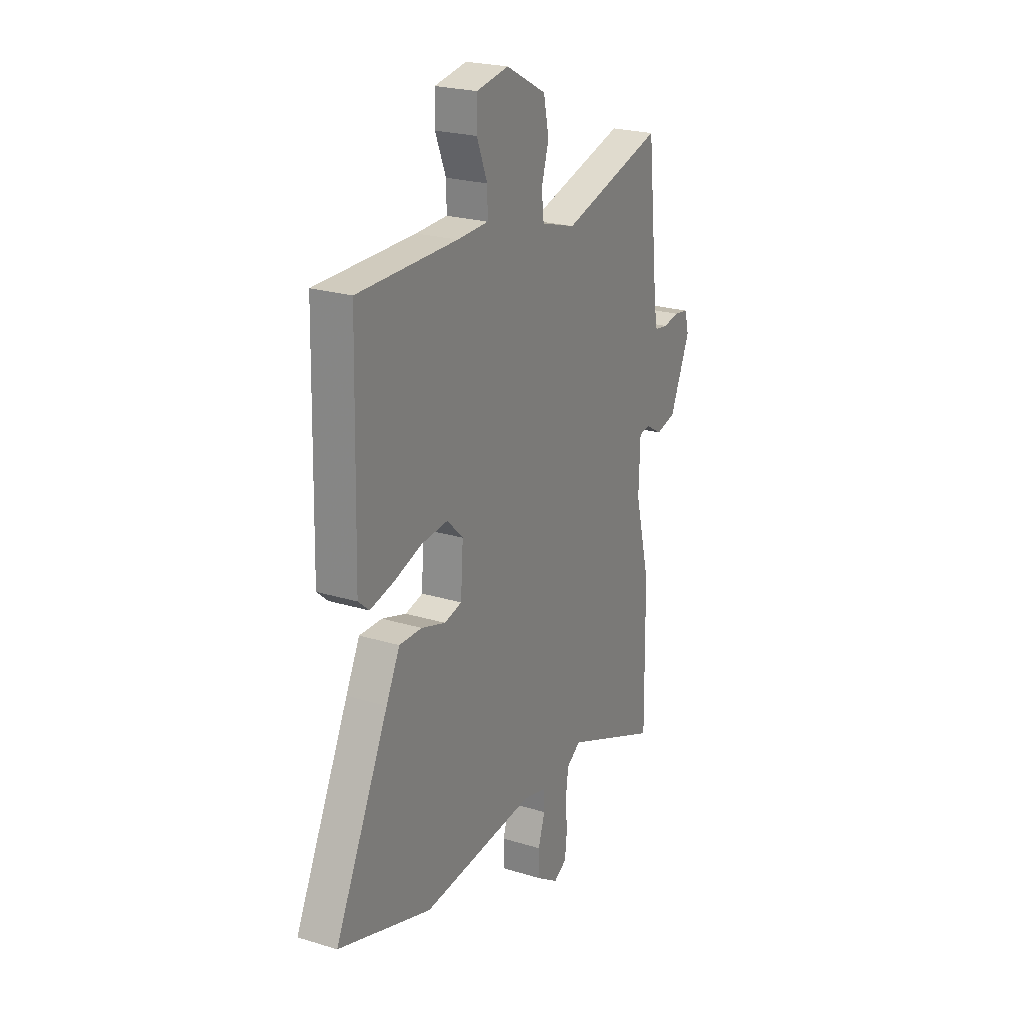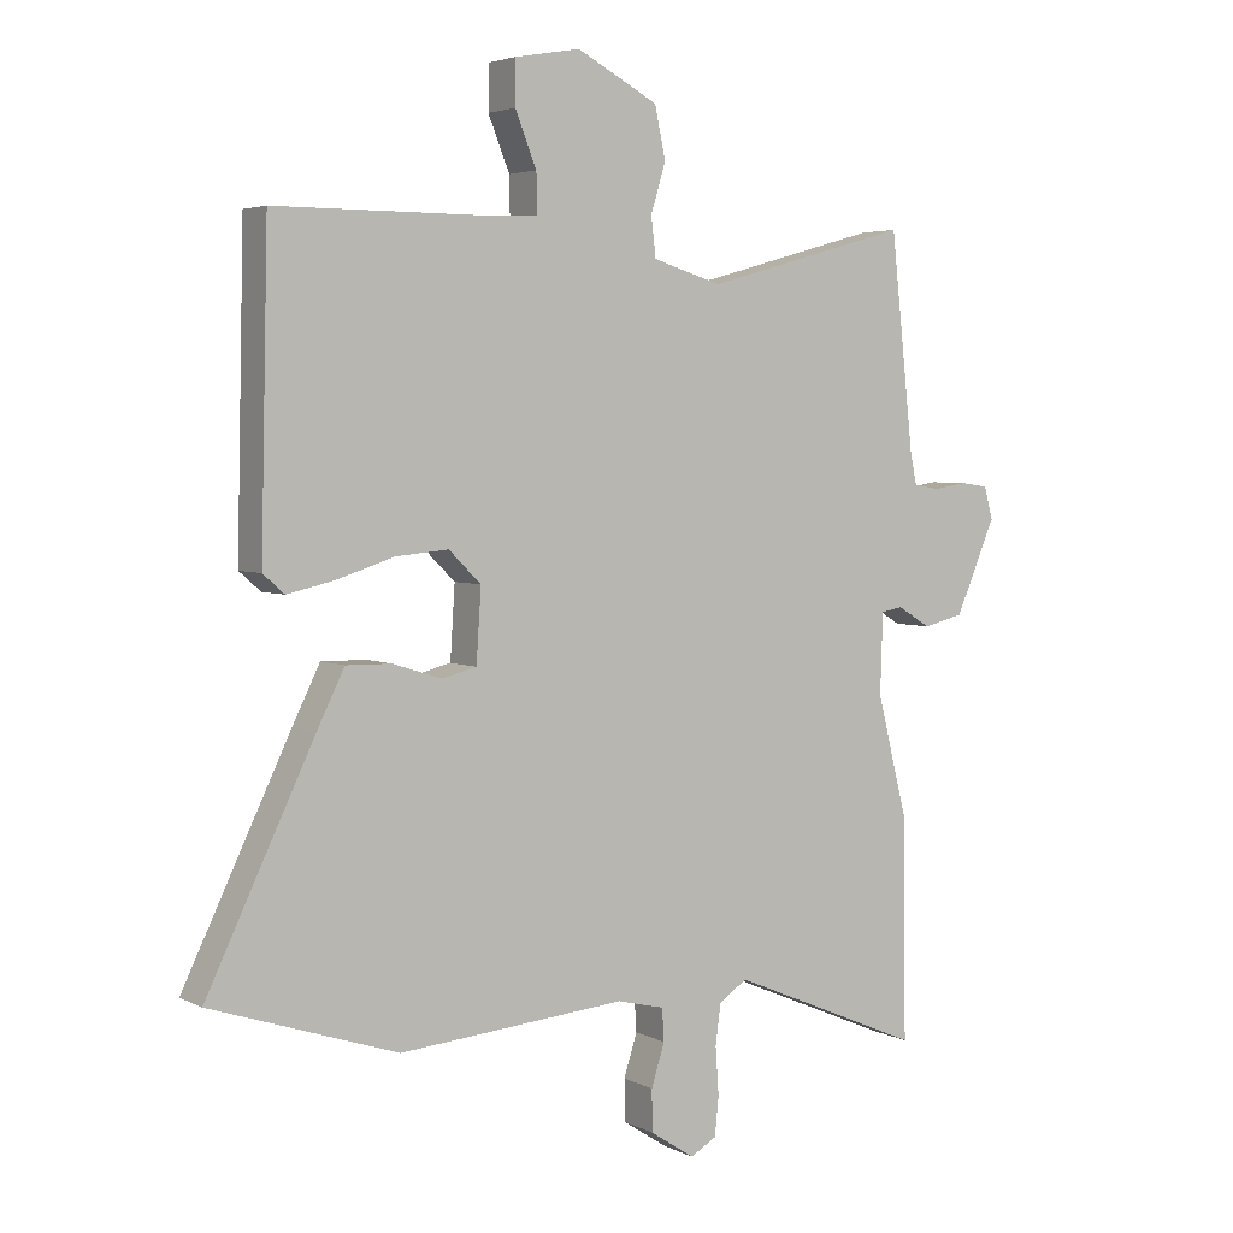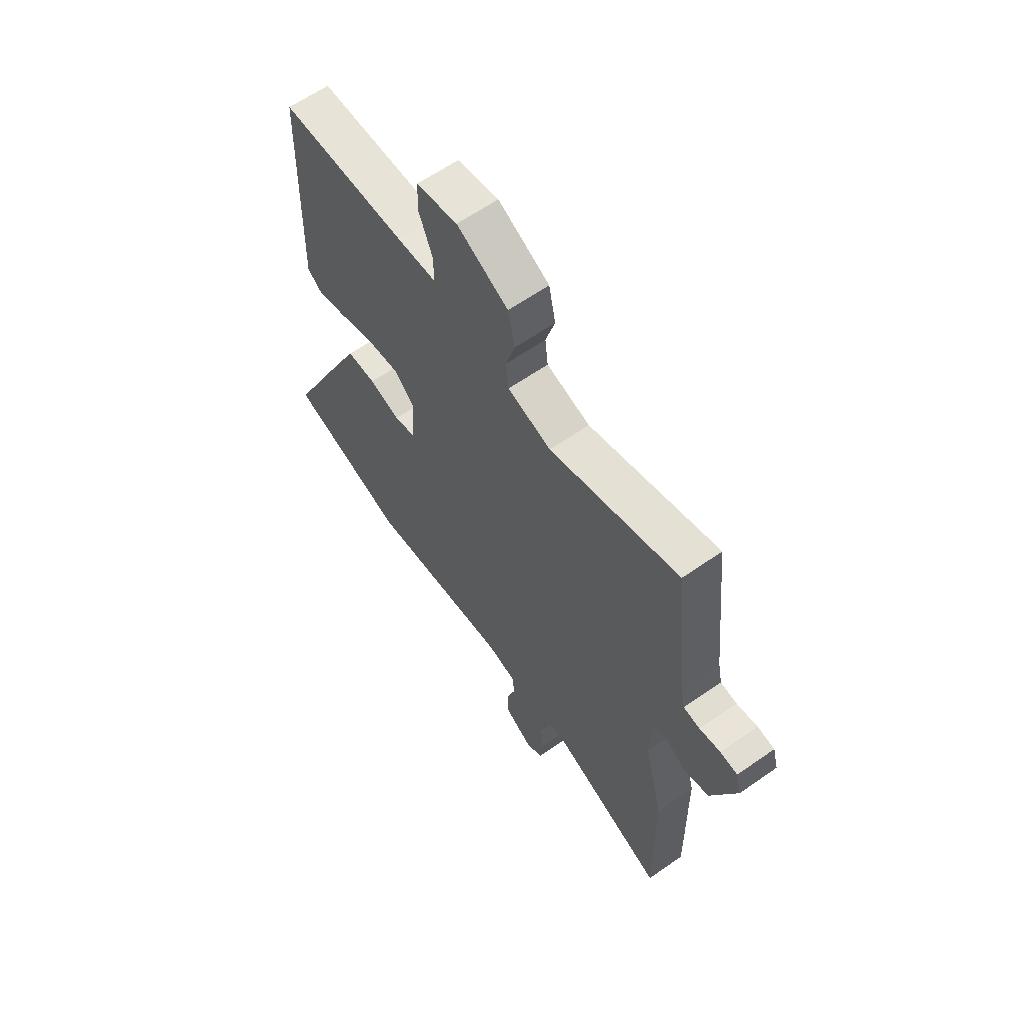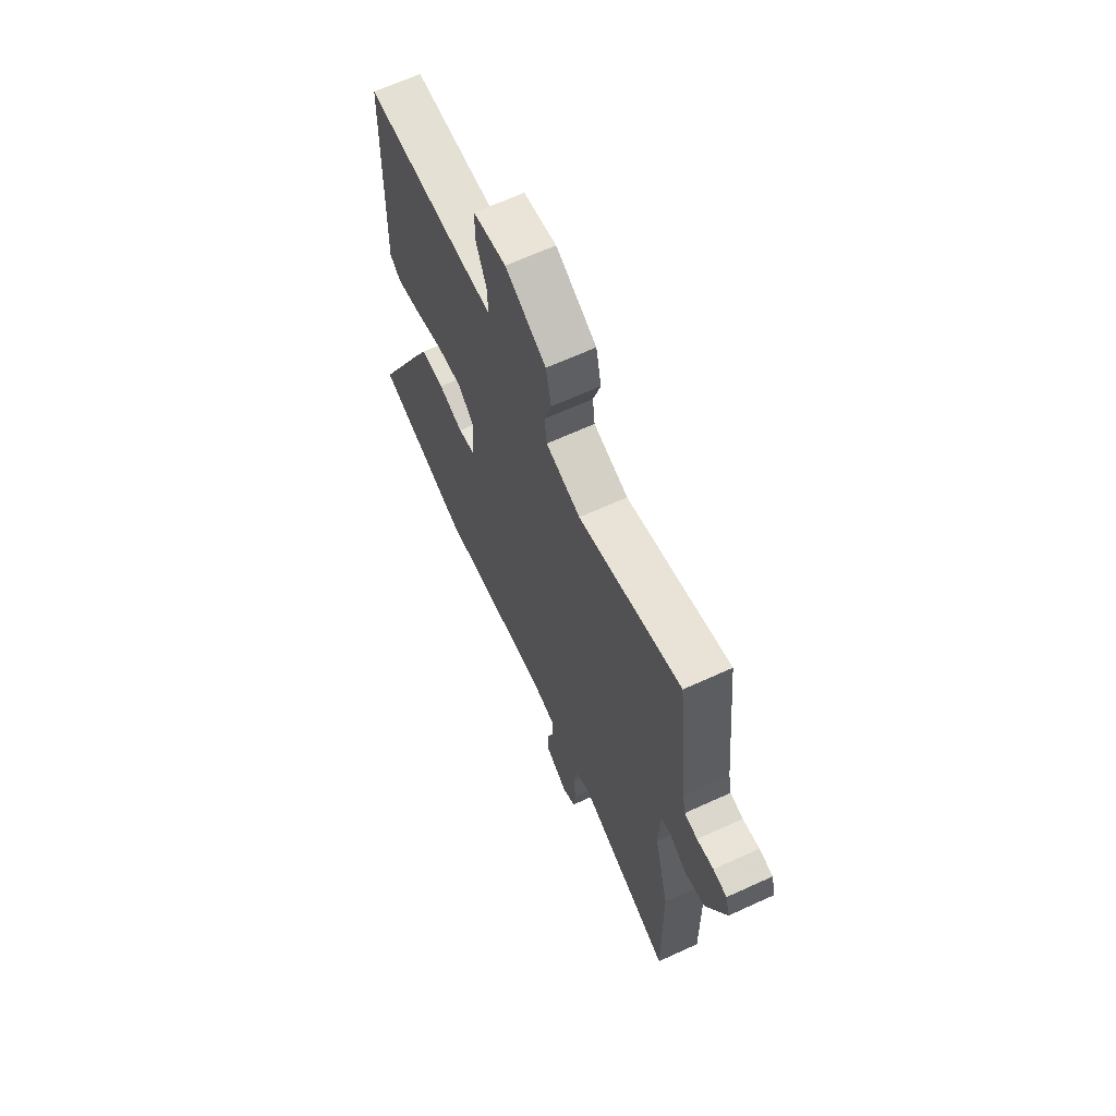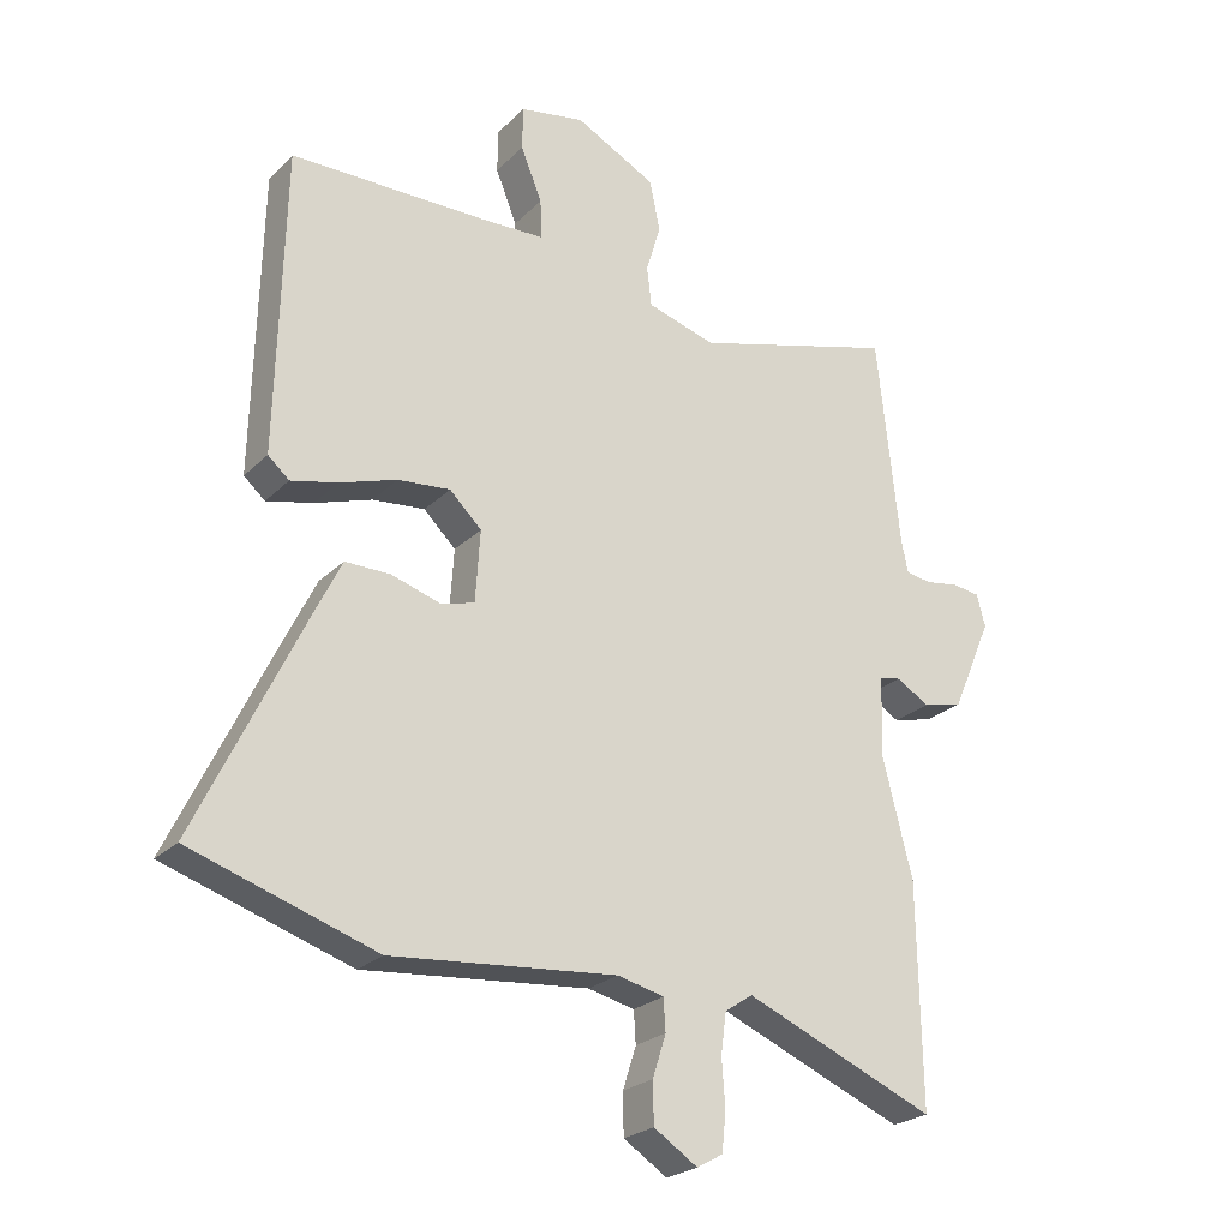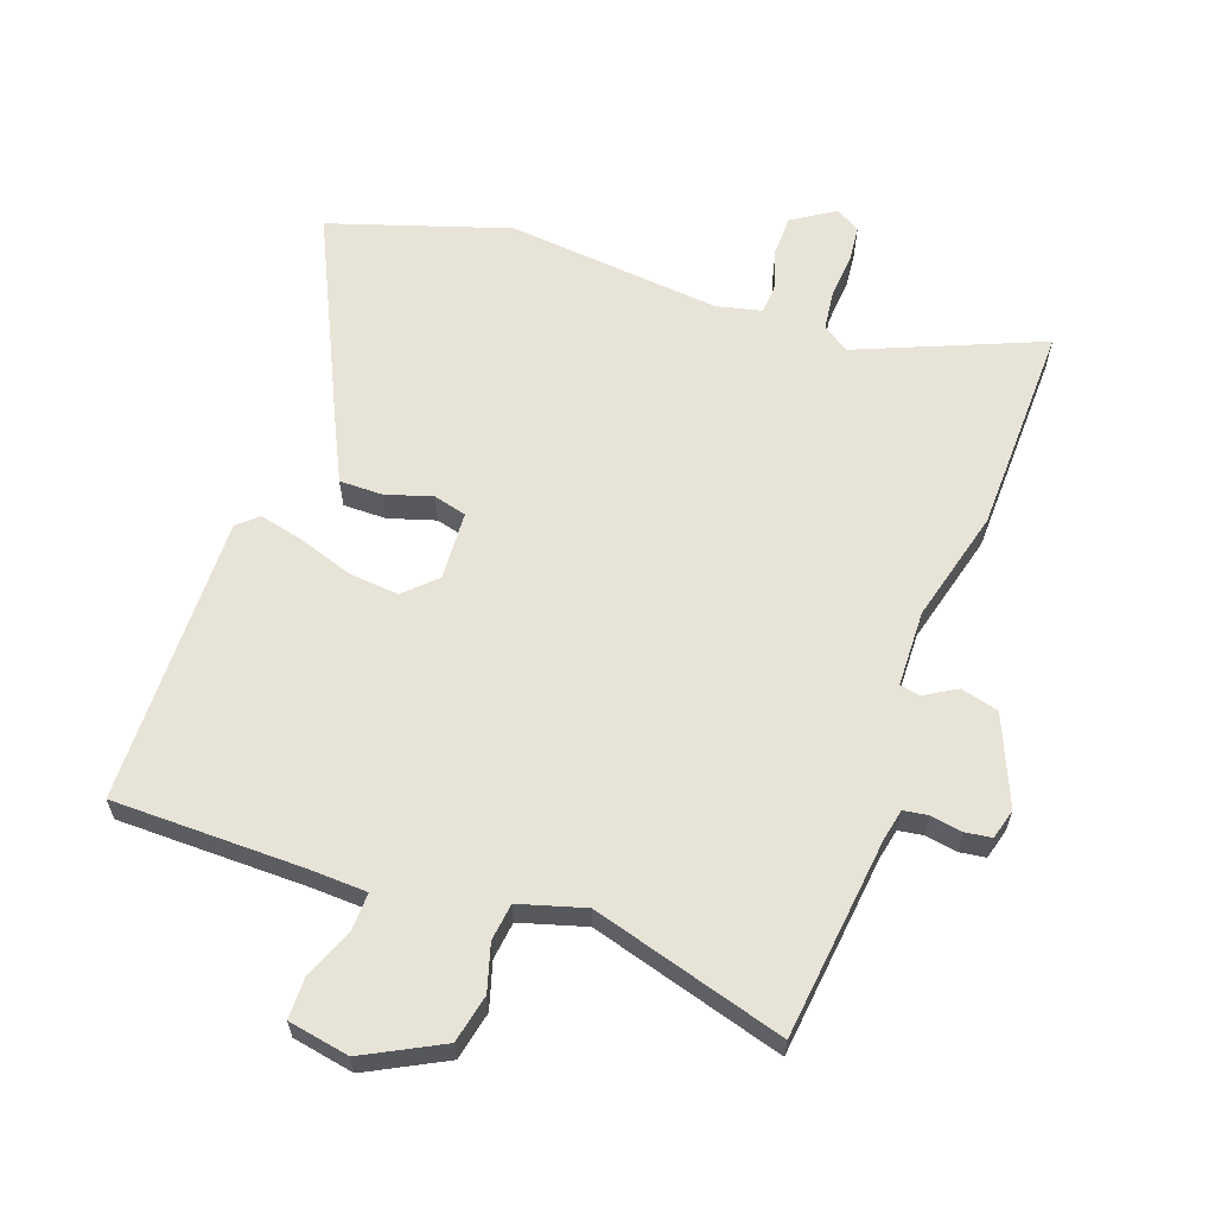
<metadata>
{"format":"obj","ext":"obj","renderer":"f3d","projection":"perspective","resolution":1024,"background":"white","views":[{"elev":23.3,"azim":-62.6,"up":"+Z"},{"elev":4.0,"azim":-32.7,"up":"+Z"},{"elev":62.2,"azim":54.6,"up":"+Z"},{"elev":65.8,"azim":65.3,"up":"+Z"},{"elev":-24.1,"azim":-32.8,"up":"+Z"},{"elev":62.1,"azim":20.1,"up":"+Y"}]}
</metadata>
<code>
v -0.334 0.07 -0.555
v -0.613 0.07 -0.463
v -0.452 0.07 -0.128
v -0.411 0.07 -0.045
v -0.343 0.07 -0.046
v -0.27 0.07 -0.069
v -0.218 0.07 -0.056
v -0.211 0.07 0.052
v -0.259 0.07 0.099
v -0.338 0.07 0.092
v -0.424 0.07 0.064
v -0.494 0.07 0.048
v -0.526 0.07 0.076
v -0.515 0.07 0.532
v -0.218 0.07 0.532
v -0.124 0.07 0.535
v -0.125 0.07 0.594
v -0.157 0.07 0.673
v -0.156 0.07 0.739
v -0.059 0.07 0.756
v 0.062 0.07 0.692
v 0.078 0.07 0.616
v 0.056 0.07 0.543
v 0.063 0.07 0.484
v 0.166 0.07 0.453
v 0.471 0.07 0.538
v 0.505 0.07 0.222
v 0.515 0.07 0.173
v 0.554 0.07 0.167
v 0.604 0.07 0.175
v 0.645 0.07 0.169
v 0.658 0.07 0.121
v 0.598 0.07 -0.018
v 0.538 0.07 -0.033
v 0.488 0.07 -0.003
v 0.456 0.07 -0.009
v 0.452 0.07 -0.129
v 0.497 0.07 -0.307
v 0.502 0.07 -0.639
v 0.215 0.07 -0.518
v 0.173 0.07 -0.546
v 0.165 0.07 -0.607
v 0.17 0.07 -0.678
v 0.164 0.07 -0.736
v 0.125 0.07 -0.758
v 0.059 0.07 -0.715
v 0.058 0.07 -0.653
v 0.078 0.07 -0.59
v 0.075 0.07 -0.542
v 0.005 0.07 -0.525
v -0.334 0 -0.555
v -0.613 0 -0.463
v -0.452 0 -0.128
v -0.411 0 -0.045
v -0.343 0 -0.046
v -0.27 0 -0.069
v -0.218 0 -0.056
v -0.211 0 0.052
v -0.259 0 0.099
v -0.338 0 0.092
v -0.424 0 0.064
v -0.494 0 0.048
v -0.526 0 0.076
v -0.515 0 0.532
v -0.218 0 0.532
v -0.124 0 0.535
v -0.125 0 0.594
v -0.157 0 0.673
v -0.156 0 0.739
v -0.059 0 0.756
v 0.062 0 0.692
v 0.078 0 0.616
v 0.056 0 0.543
v 0.063 0 0.484
v 0.166 0 0.453
v 0.471 0 0.538
v 0.505 0 0.222
v 0.515 0 0.173
v 0.554 0 0.167
v 0.604 0 0.175
v 0.645 0 0.169
v 0.658 0 0.121
v 0.598 0 -0.018
v 0.538 0 -0.033
v 0.488 0 -0.003
v 0.456 0 -0.009
v 0.452 0 -0.129
v 0.497 0 -0.307
v 0.502 0 -0.639
v 0.215 0 -0.518
v 0.173 0 -0.546
v 0.165 0 -0.607
v 0.17 0 -0.678
v 0.164 0 -0.736
v 0.125 0 -0.758
v 0.059 0 -0.715
v 0.058 0 -0.653
v 0.078 0 -0.59
v 0.075 0 -0.542
v 0.005 0 -0.525
f 45 46 47 48
f 45 48 49
f 42 43 44 45
f 41 42 45 49
f 40 41 49 50
f 37 38 39 40
f 36 37 40 50
f 32 33 34 35
f 32 35 36
f 29 30 31 32
f 28 29 32 36
f 27 28 36 50
f 25 26 27 50
f 20 21 22 23
f 20 23 24
f 17 18 19 20
f 16 17 20 24
f 15 16 24 25
f 10 11 12 13
f 9 10 13 14
f 8 9 14 15
f 3 4 5 6
f 3 6 7
f 2 3 7
f 1 2 7
f 50 1 7
f 8 15 25 50
f 7 8 50
f 98 97 96 95
f 99 98 95
f 95 94 93 92
f 99 95 92 91
f 100 99 91 90
f 90 89 88 87
f 100 90 87 86
f 85 84 83 82
f 86 85 82
f 82 81 80 79
f 86 82 79 78
f 100 86 78 77
f 100 77 76 75
f 73 72 71 70
f 74 73 70
f 70 69 68 67
f 74 70 67 66
f 75 74 66 65
f 63 62 61 60
f 64 63 60 59
f 65 64 59 58
f 56 55 54 53
f 57 56 53
f 57 53 52
f 57 52 51
f 57 51 100
f 100 75 65 58
f 100 58 57
f 1 51 52 2
f 2 52 53 3
f 3 53 54 4
f 4 54 55 5
f 5 55 56 6
f 6 56 57 7
f 7 57 58 8
f 8 58 59 9
f 9 59 60 10
f 10 60 61 11
f 11 61 62 12
f 12 62 63 13
f 13 63 64 14
f 14 64 65 15
f 15 65 66 16
f 16 66 67 17
f 17 67 68 18
f 18 68 69 19
f 19 69 70 20
f 20 70 71 21
f 21 71 72 22
f 22 72 73 23
f 23 73 74 24
f 24 74 75 25
f 25 75 76 26
f 26 76 77 27
f 27 77 78 28
f 28 78 79 29
f 29 79 80 30
f 30 80 81 31
f 31 81 82 32
f 32 82 83 33
f 33 83 84 34
f 34 84 85 35
f 35 85 86 36
f 36 86 87 37
f 37 87 88 38
f 38 88 89 39
f 39 89 90 40
f 40 90 91 41
f 41 91 92 42
f 42 92 93 43
f 43 93 94 44
f 44 94 95 45
f 45 95 96 46
f 46 96 97 47
f 47 97 98 48
f 48 98 99 49
f 49 99 100 50
f 50 100 51 1

</code>
